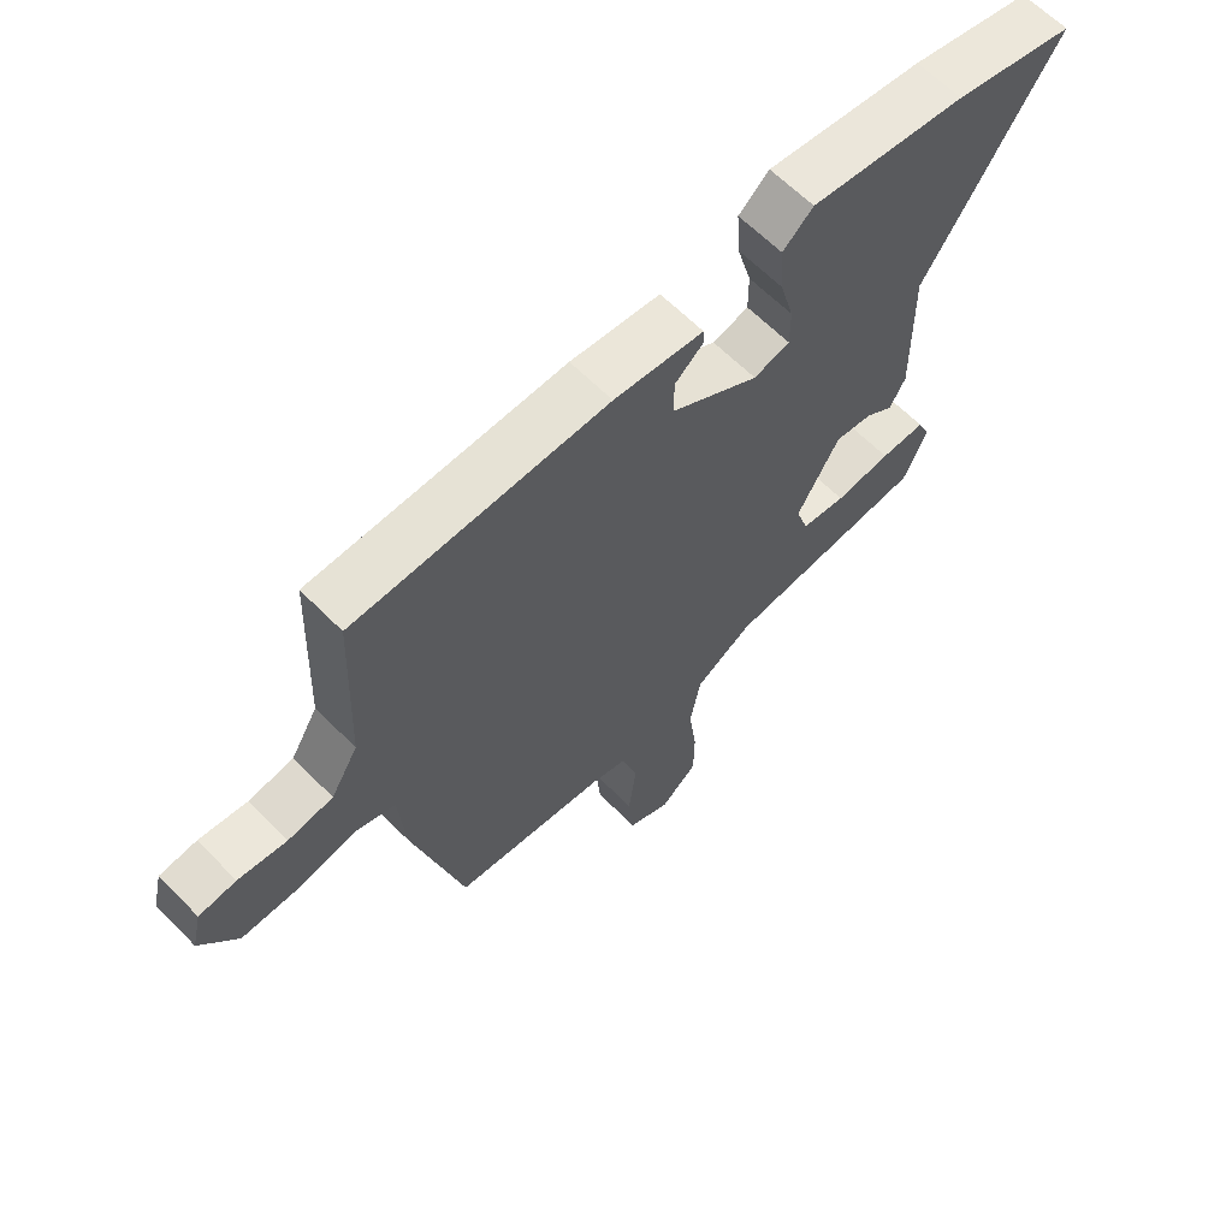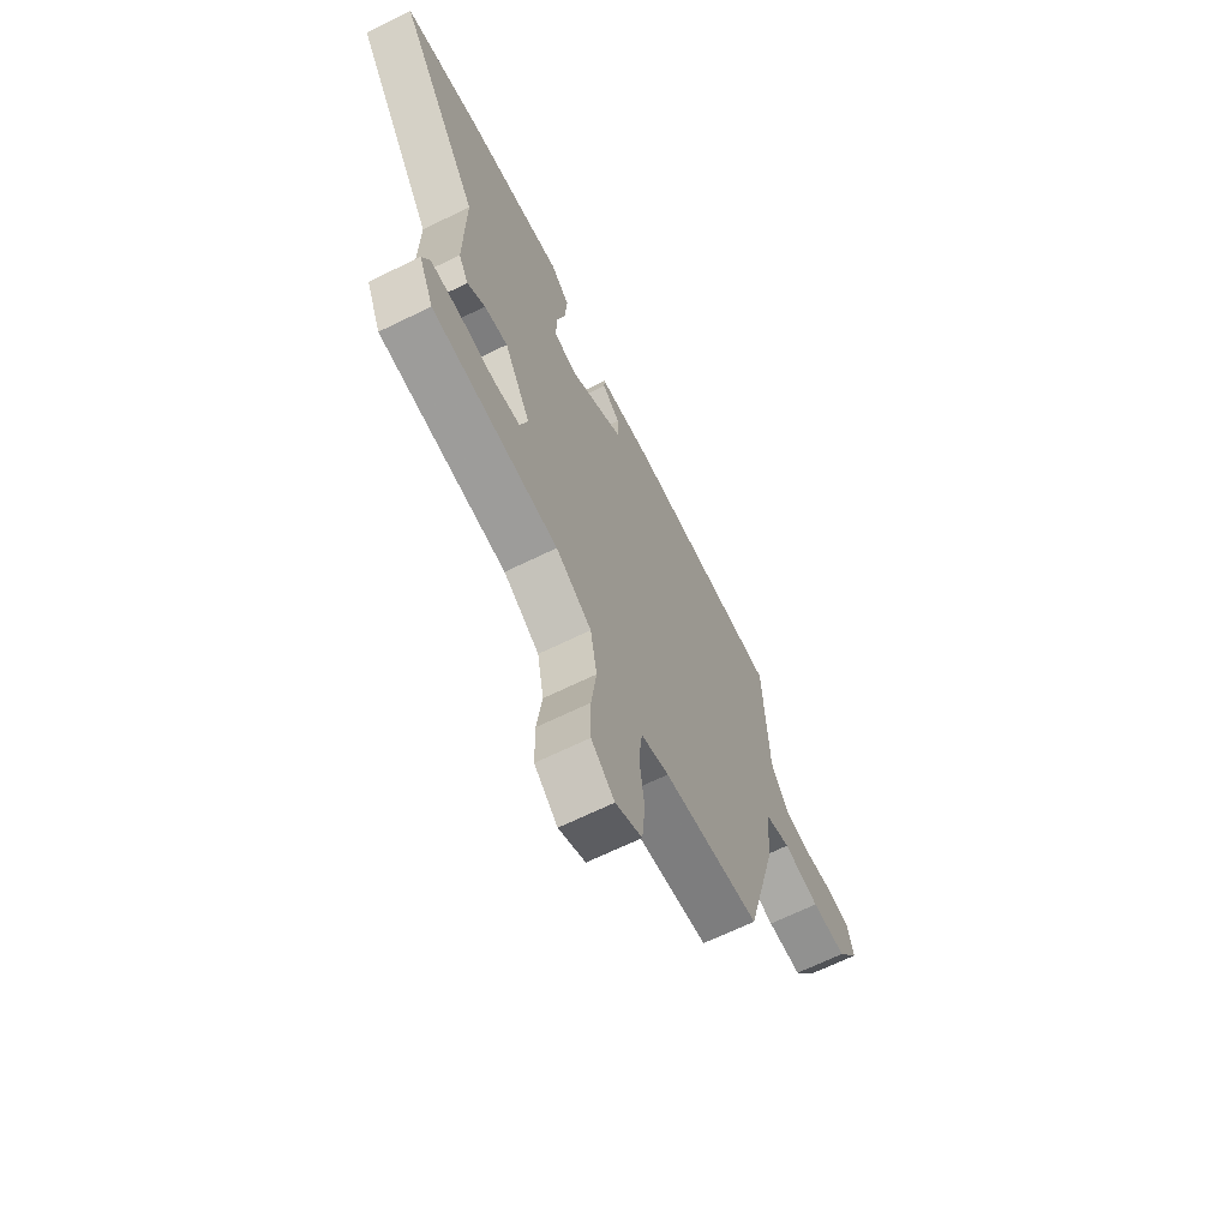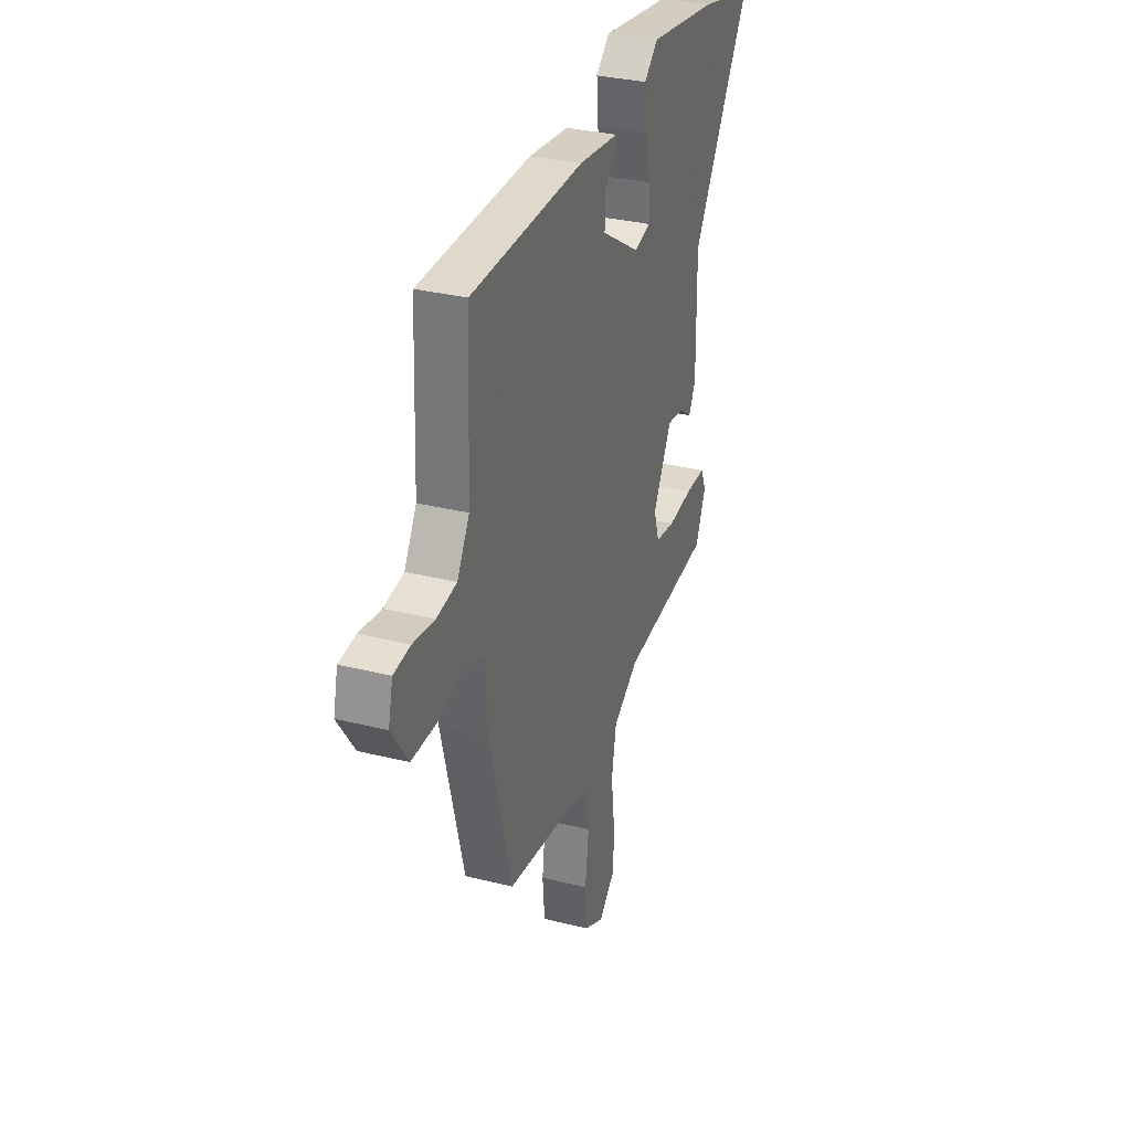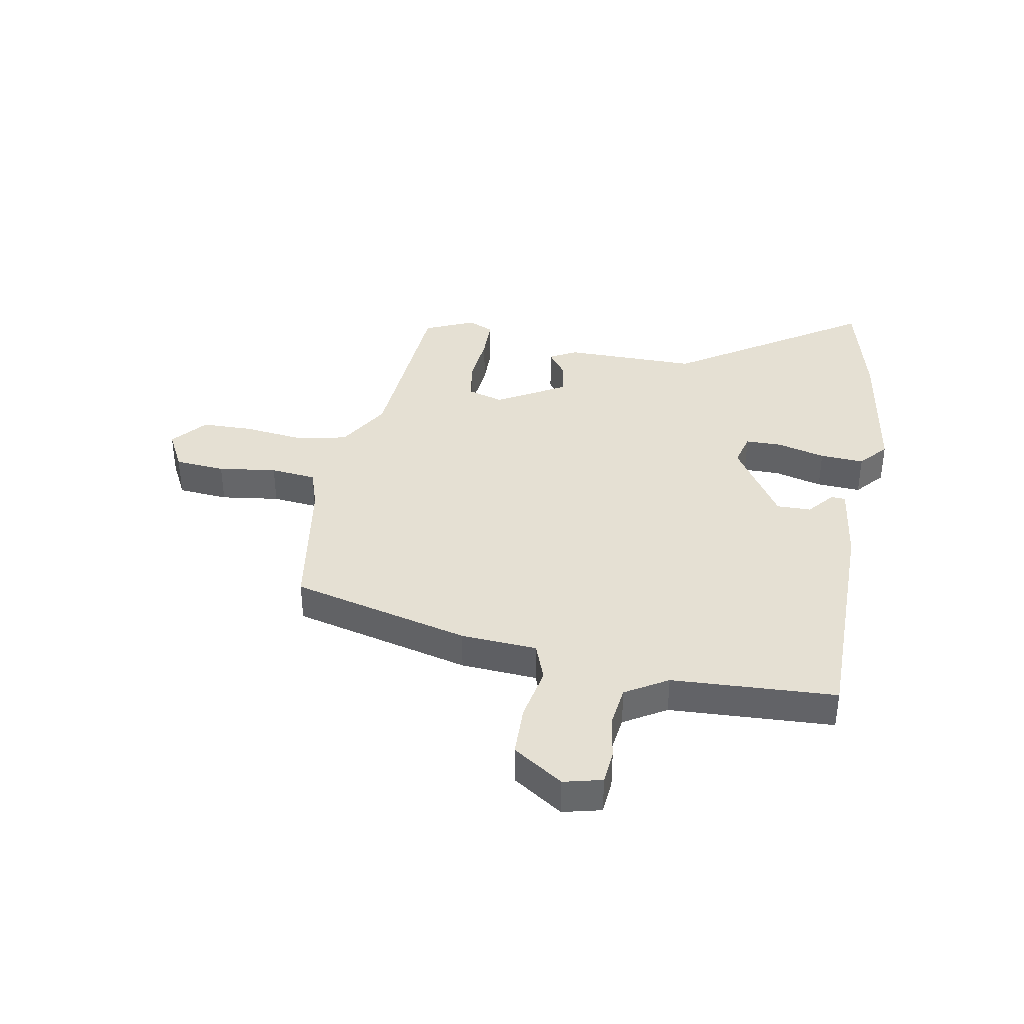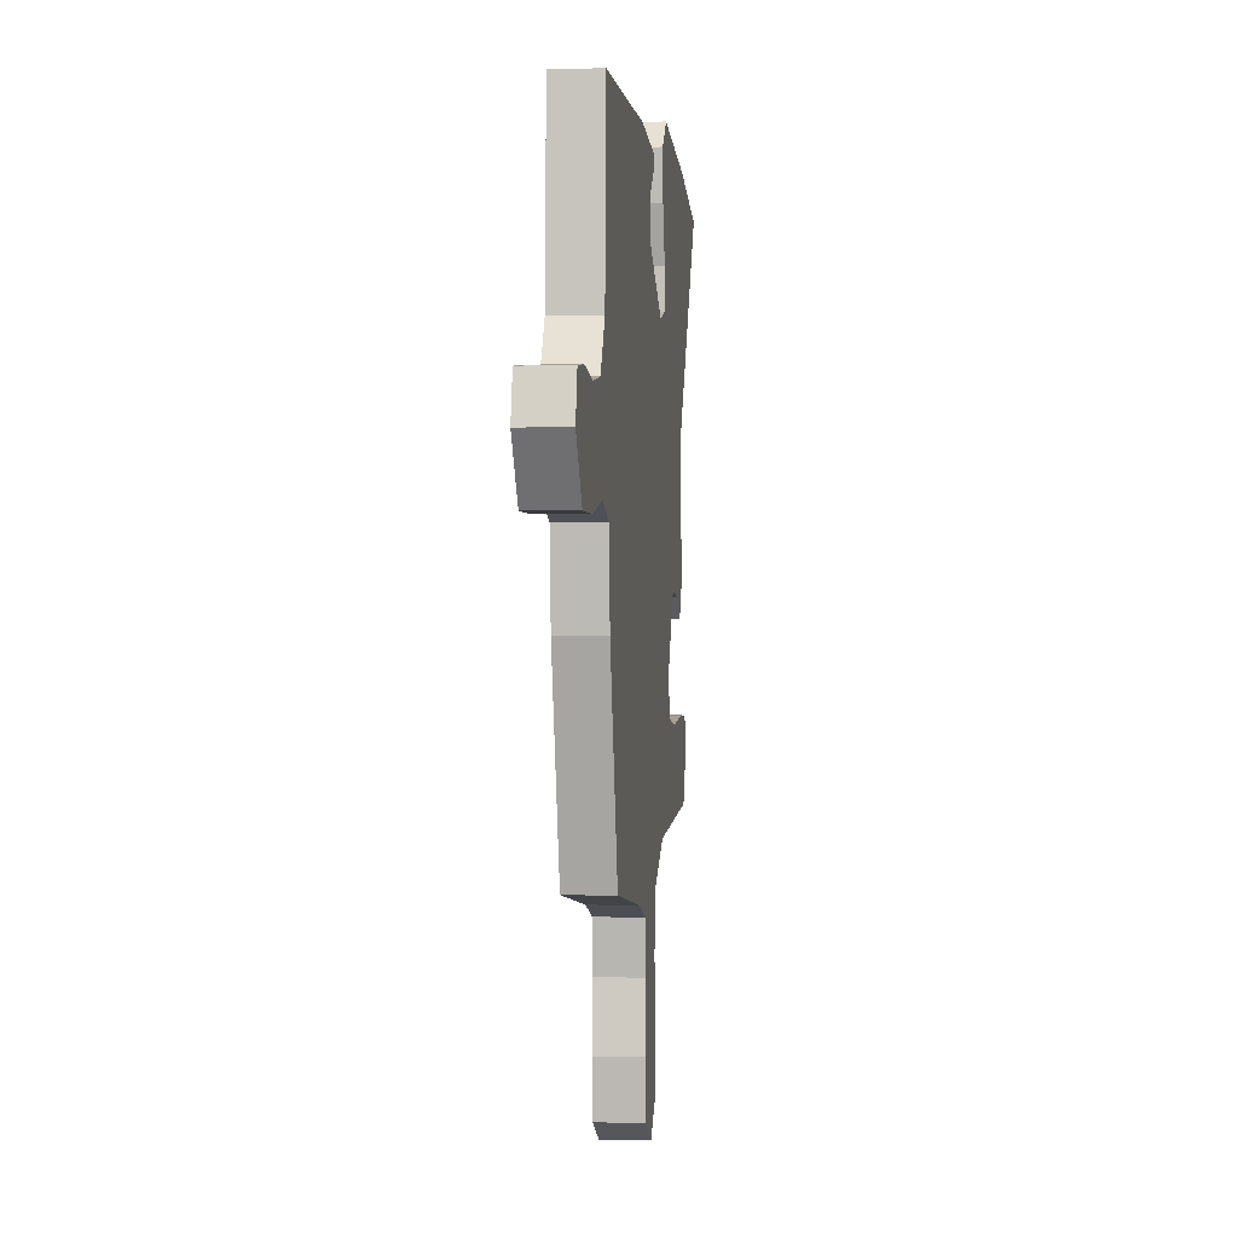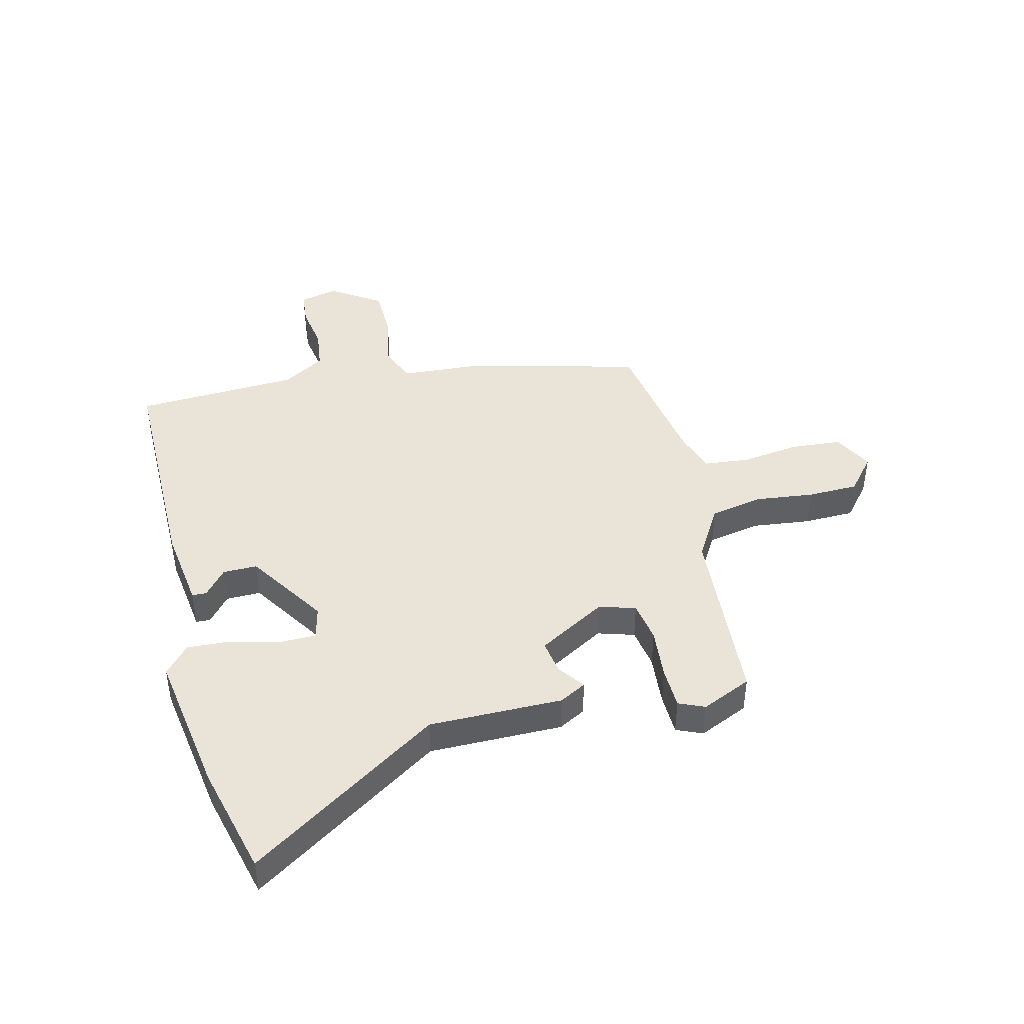
<metadata>
{"format":"obj","ext":"obj","renderer":"f3d","projection":"perspective","resolution":1024,"background":"white","views":[{"elev":63.5,"azim":-44.6,"up":"+Z"},{"elev":-66.5,"azim":116.2,"up":"+Z"},{"elev":32.0,"azim":-70.7,"up":"+Z"},{"elev":38.0,"azim":-80.1,"up":"+Y"},{"elev":0.3,"azim":-83.6,"up":"+Z"},{"elev":43.3,"azim":75.6,"up":"+Y"}]}
</metadata>
<code>
v -0.381 0.07 -0.482
v -0.462 0.07 -0.17
v -0.472 0.07 -0.037
v -0.539 0.07 -0.013
v -0.633 0.07 -0.032
v -0.724 0.07 -0.031
v -0.783 0.07 0.056
v -0.767 0.07 0.123
v -0.707 0.07 0.129
v -0.629 0.07 0.117
v -0.557 0.07 0.127
v -0.513 0.07 0.201
v -0.501 0.07 0.488
v -0.095 0.07 0.491
v 0.049 0.07 0.473
v 0.05 0.07 0.448
v 0.004 0.07 0.409
v 0.004 0.07 0.349
v 0.145 0.07 0.26
v 0.203 0.07 0.275
v 0.203 0.07 0.339
v 0.18 0.07 0.423
v 0.175 0.07 0.5
v 0.224 0.07 0.543
v 0.476 0.07 0.506
v 0.671 0.07 0.459
v 0.456 0.07 0.125
v 0.459 0.07 -0.108
v 0.434 0.07 -0.155
v 0.388 0.07 -0.122
v 0.328 0.07 -0.113
v 0.26 0.07 -0.233
v 0.28 0.07 -0.296
v 0.352 0.07 -0.307
v 0.442 0.07 -0.298
v 0.515 0.07 -0.299
v 0.535 0.07 -0.344
v 0.497 0.07 -0.431
v 0.171 0.07 -0.457
v 0.079 0.07 -0.513
v 0.062 0.07 -0.605
v 0.075 0.07 -0.707
v 0.074 0.07 -0.796
v 0.014 0.07 -0.847
v -0.055 0.07 -0.812
v -0.063 0.07 -0.724
v -0.05 0.07 -0.622
v -0.059 0.07 -0.542
v -0.131 0.07 -0.519
v -0.381 0 -0.482
v -0.462 0 -0.17
v -0.472 0 -0.037
v -0.539 0 -0.013
v -0.633 0 -0.032
v -0.724 0 -0.031
v -0.783 0 0.056
v -0.767 0 0.123
v -0.707 0 0.129
v -0.629 0 0.117
v -0.557 0 0.127
v -0.513 0 0.201
v -0.501 0 0.488
v -0.095 0 0.491
v 0.049 0 0.473
v 0.05 0 0.448
v 0.004 0 0.409
v 0.004 0 0.349
v 0.145 0 0.26
v 0.203 0 0.275
v 0.203 0 0.339
v 0.18 0 0.423
v 0.175 0 0.5
v 0.224 0 0.543
v 0.476 0 0.506
v 0.671 0 0.459
v 0.456 0 0.125
v 0.459 0 -0.108
v 0.434 0 -0.155
v 0.388 0 -0.122
v 0.328 0 -0.113
v 0.26 0 -0.233
v 0.28 0 -0.296
v 0.352 0 -0.307
v 0.442 0 -0.298
v 0.515 0 -0.299
v 0.535 0 -0.344
v 0.497 0 -0.431
v 0.171 0 -0.457
v 0.079 0 -0.513
v 0.062 0 -0.605
v 0.075 0 -0.707
v 0.074 0 -0.796
v 0.014 0 -0.847
v -0.055 0 -0.812
v -0.063 0 -0.724
v -0.05 0 -0.622
v -0.059 0 -0.542
v -0.131 0 -0.519
f 44 45 46 47
f 44 47 48
f 41 42 43 44
f 40 41 44 48
f 39 40 48 49
f 37 38 39
f 34 35 36 37
f 33 34 37 39
f 32 33 39 49
f 27 28 29 30
f 27 30 31
f 24 25 26 27
f 21 22 23 24
f 20 21 24 27
f 19 20 27 31
f 14 15 16 17
f 12 13 14 17
f 11 12 17 18
f 7 8 9 10
f 7 10 11
f 4 5 6 7
f 4 7 11
f 3 4 11 18
f 19 31 32 49
f 3 18 19 49
f 1 2 3 49
f 96 95 94 93
f 97 96 93
f 93 92 91 90
f 97 93 90 89
f 98 97 89 88
f 88 87 86
f 86 85 84 83
f 88 86 83 82
f 98 88 82 81
f 79 78 77 76
f 80 79 76
f 76 75 74 73
f 73 72 71 70
f 76 73 70 69
f 80 76 69 68
f 66 65 64 63
f 66 63 62 61
f 67 66 61 60
f 59 58 57 56
f 60 59 56
f 56 55 54 53
f 60 56 53
f 67 60 53 52
f 98 81 80 68
f 98 68 67 52
f 98 52 51 50
f 1 50 51 2
f 2 51 52 3
f 3 52 53 4
f 4 53 54 5
f 5 54 55 6
f 6 55 56 7
f 7 56 57 8
f 8 57 58 9
f 9 58 59 10
f 10 59 60 11
f 11 60 61 12
f 12 61 62 13
f 13 62 63 14
f 14 63 64 15
f 15 64 65 16
f 16 65 66 17
f 17 66 67 18
f 18 67 68 19
f 19 68 69 20
f 20 69 70 21
f 21 70 71 22
f 22 71 72 23
f 23 72 73 24
f 24 73 74 25
f 25 74 75 26
f 26 75 76 27
f 27 76 77 28
f 28 77 78 29
f 29 78 79 30
f 30 79 80 31
f 31 80 81 32
f 32 81 82 33
f 33 82 83 34
f 34 83 84 35
f 35 84 85 36
f 36 85 86 37
f 37 86 87 38
f 38 87 88 39
f 39 88 89 40
f 40 89 90 41
f 41 90 91 42
f 42 91 92 43
f 43 92 93 44
f 44 93 94 45
f 45 94 95 46
f 46 95 96 47
f 47 96 97 48
f 48 97 98 49
f 49 98 50 1

</code>
